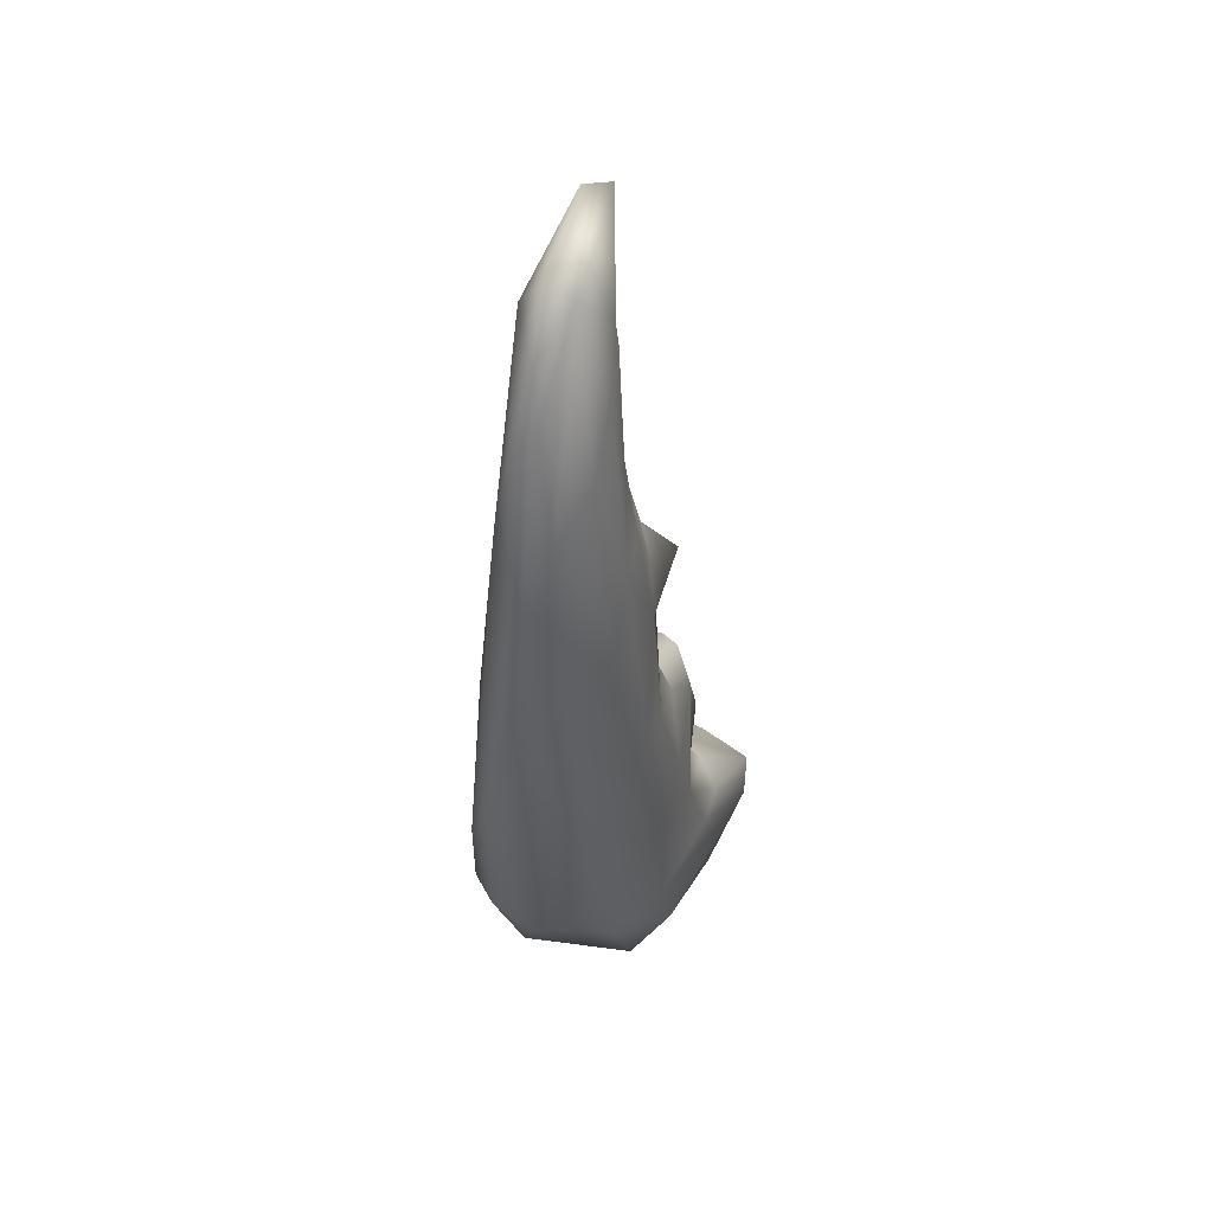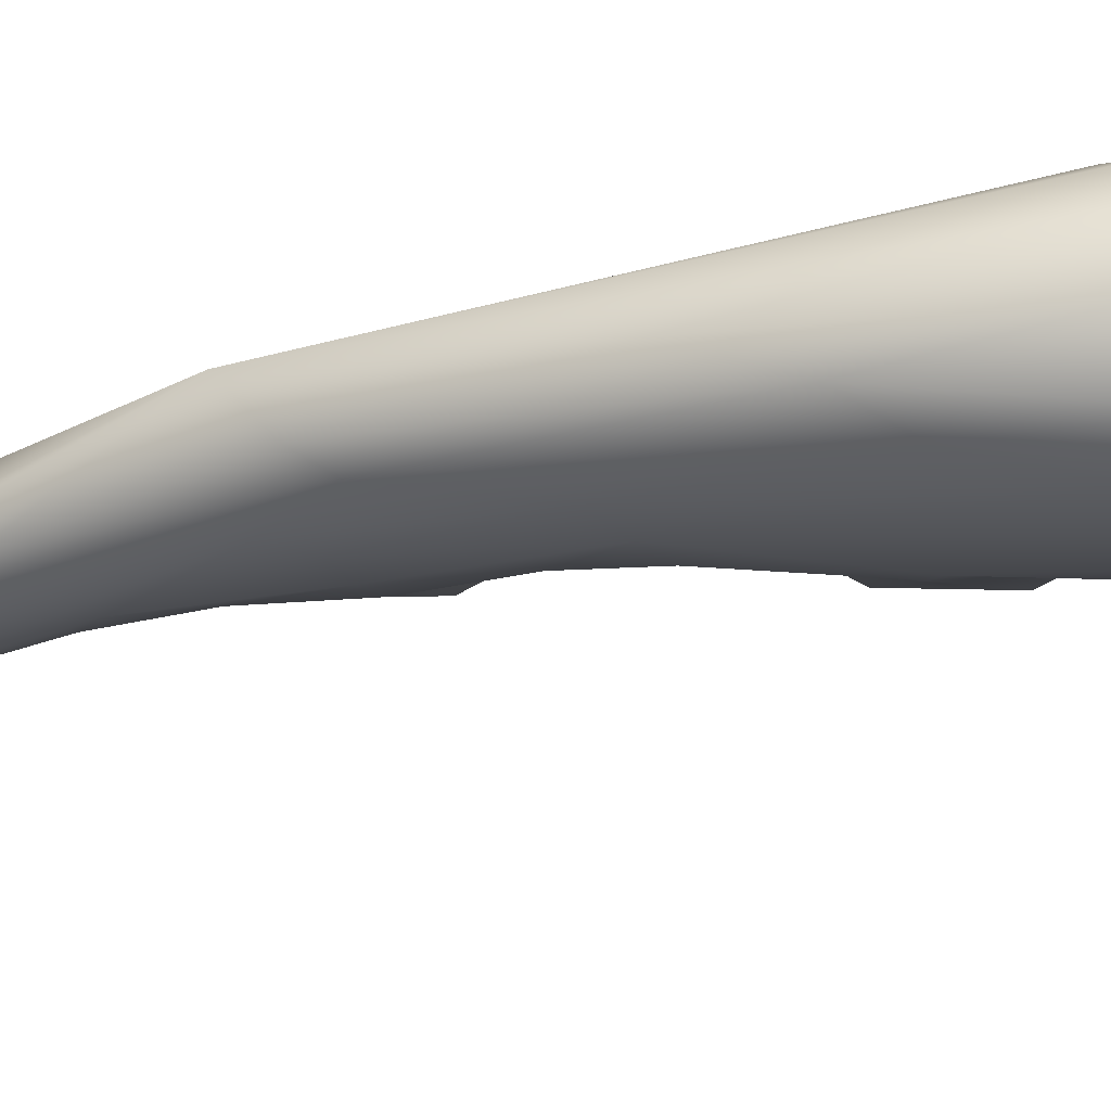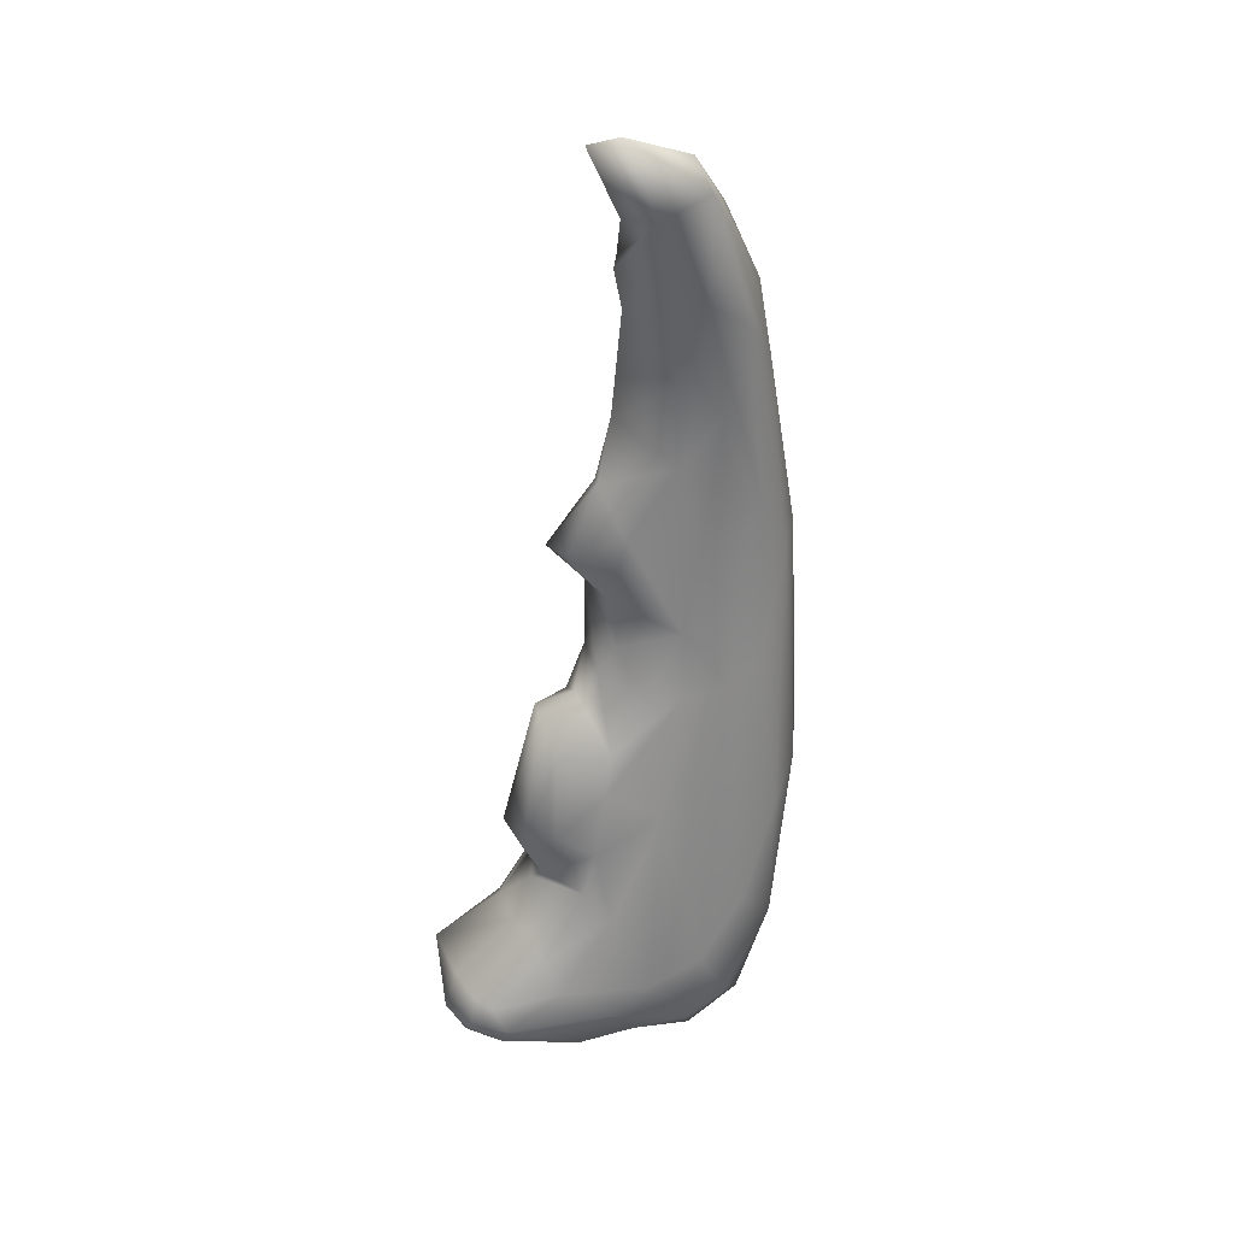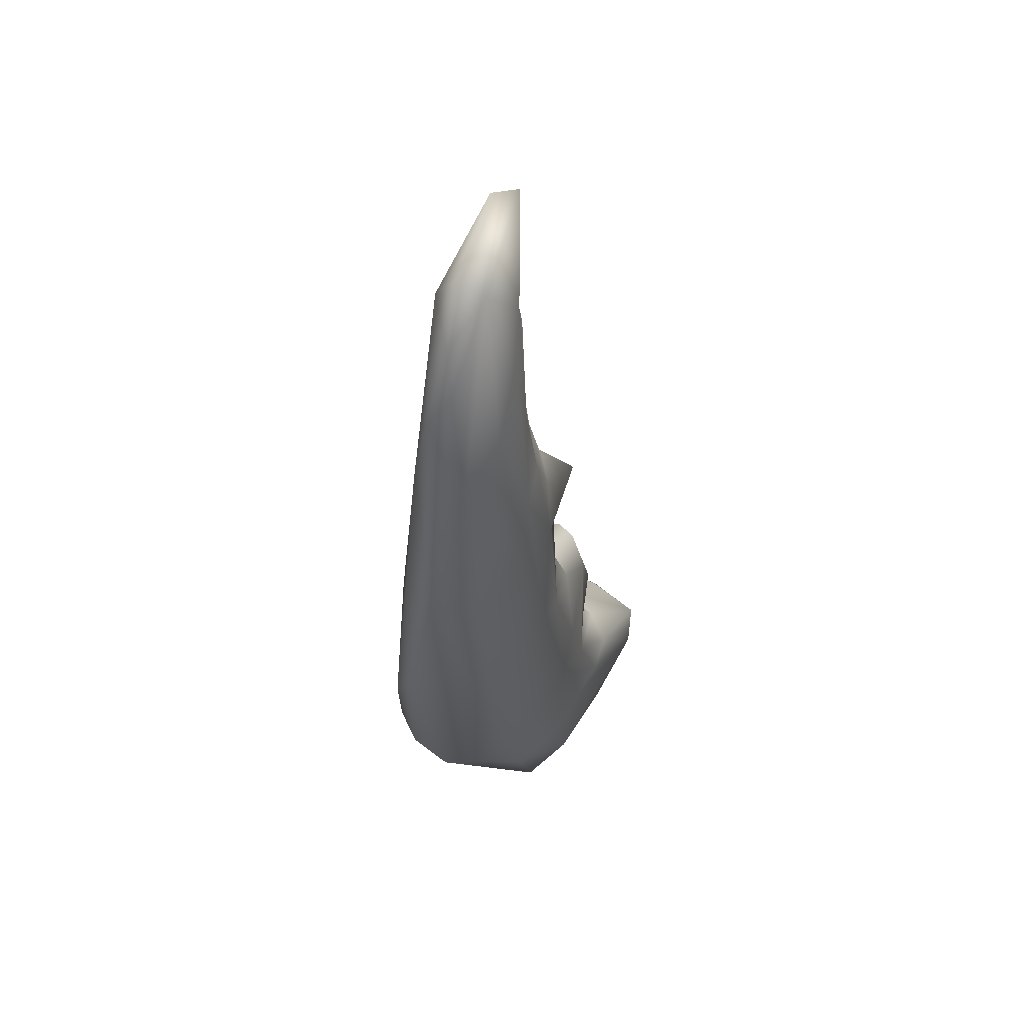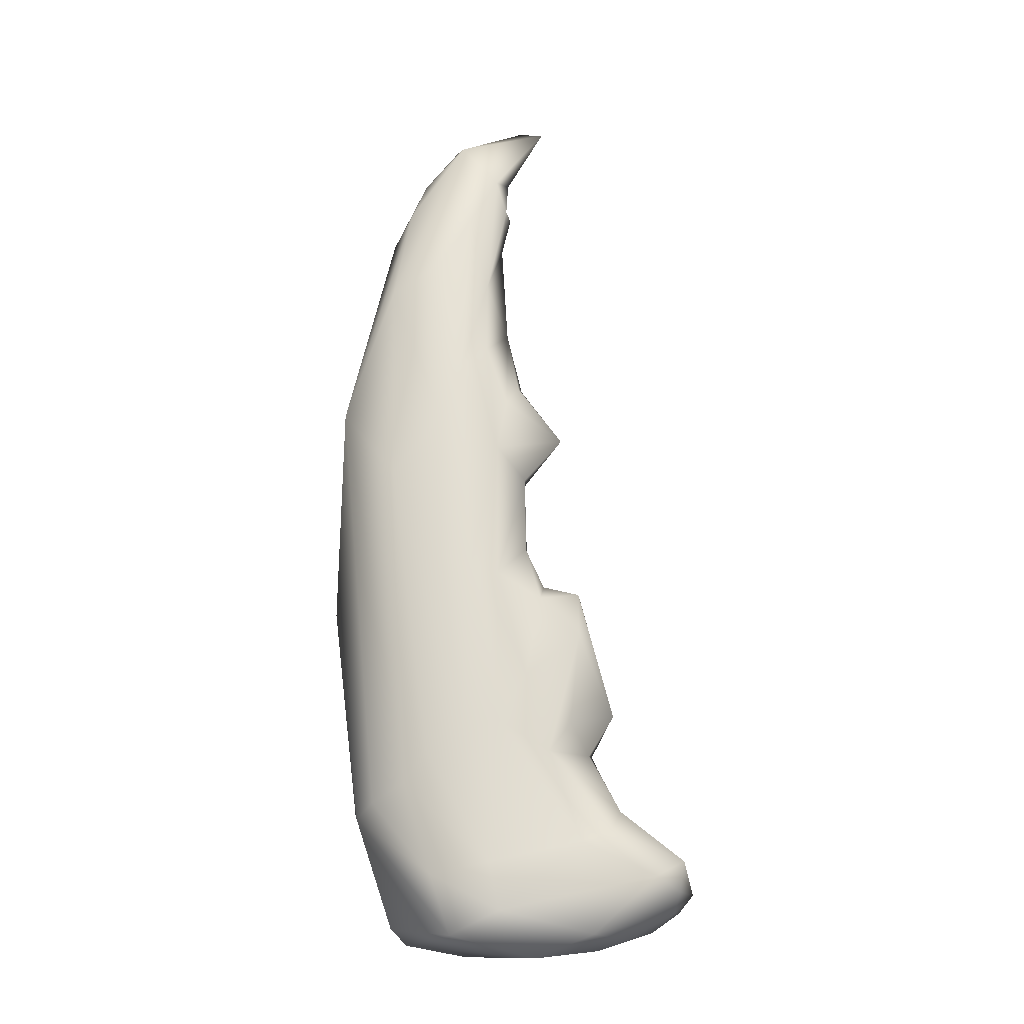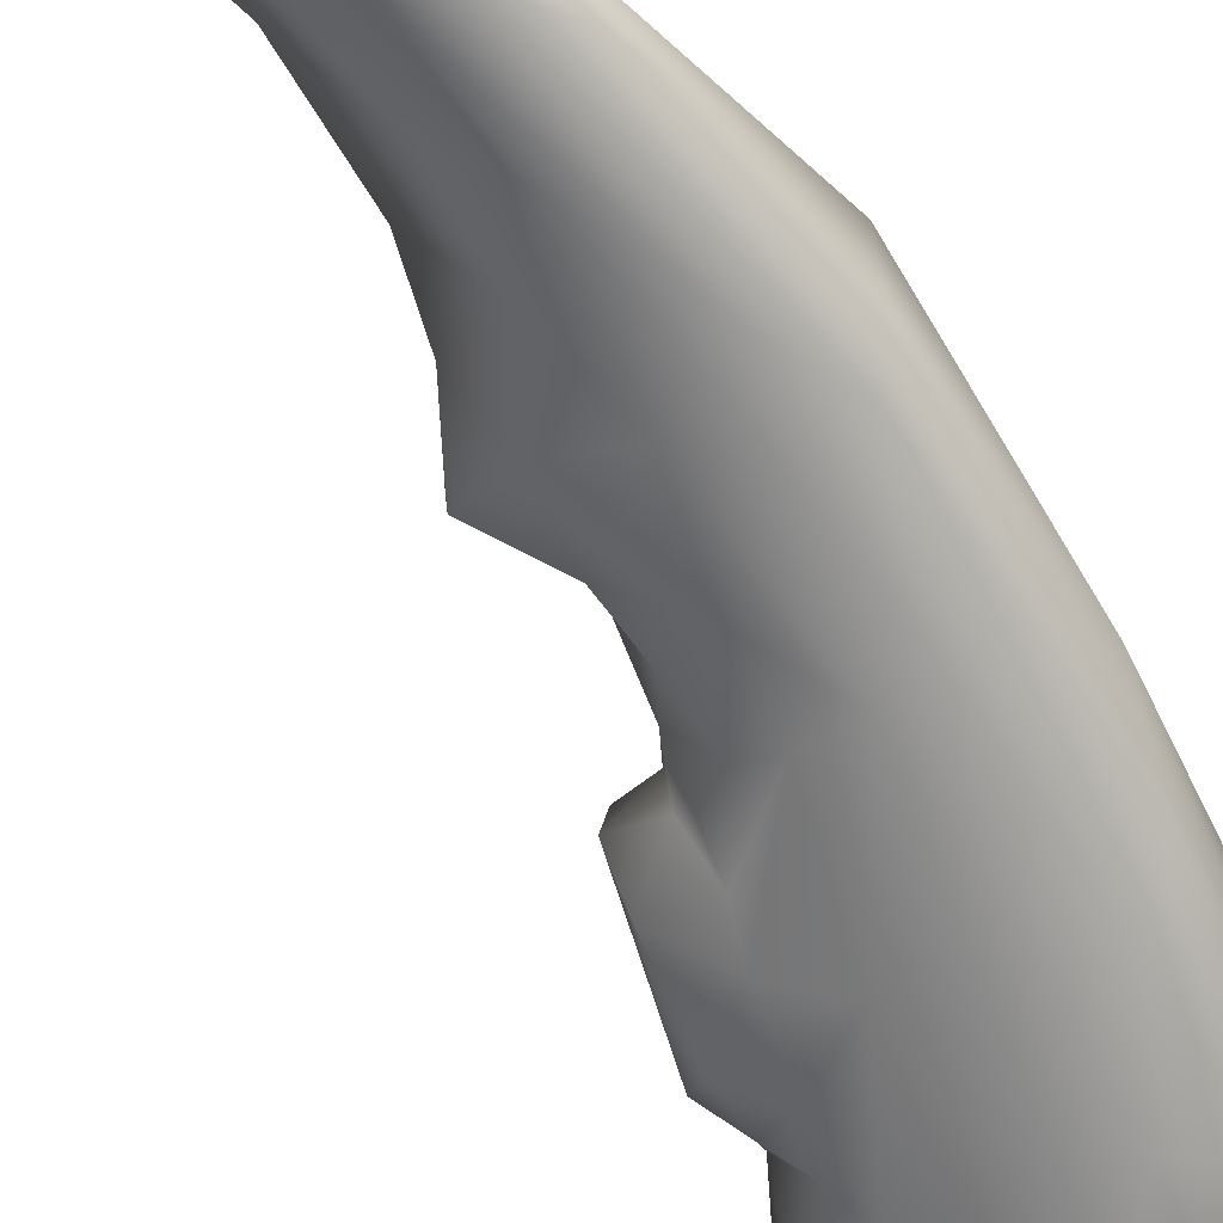
<metadata>
{"format":"obj","ext":"obj","renderer":"f3d","projection":"perspective","resolution":1024,"background":"white","views":[{"elev":51.2,"azim":-61.1,"up":"+Y"},{"elev":-32.0,"azim":-67.6,"up":"+Z"},{"elev":35.6,"azim":148.4,"up":"+Y"},{"elev":57.3,"azim":-60.0,"up":"+Y"},{"elev":-17.3,"azim":-9.8,"up":"+Y"},{"elev":-63.4,"azim":-148.4,"up":"+Z"}]}
</metadata>
<code>
g hand_R_09_01
v -0.08079 1.004 -0.05231
v -0.08656 0.9748 -0.07415
v 4.5e-05 1.042 -0.06204
v 0.09585 0.2671 -0.02331
v 0.07147 0.2901 -0.05481
v 0.07781 0.23 -0.03083
v 0.06148 0.3752 -0.03885
v 0.06064 0.4093 -0.004892
v 0.01694 0.4107 -0.02631
v 0.000294 0.4512 -0.01717
v 0.008978 0.3744 -0.05789
v -0.02959 0.4363 -0.0618
v -0.06639 0.5062 -0.07084
v -0.01675 0.4819 -0.02752
v 0.04444 0.0113 -0.07403
v 0.01232 0.03289 -0.1096
v -0.05565 0.009897 -0.1134
v 0.03758 0.2546 0.0478
v 0.06567 0.2241 0.01107
v 0.01012 0.22 0.06243
v -0.026 0.9048 -0.01099
v -0.03084 0.8499 -0.01279
v -0.0528 0.7922 0.01004
v -0.03907 0.9422 -0.0069
v -0.02129 0.9471 -0.02549
v 0.02543 1.034 -0.04386
v -0.04134 0.9512 -0.05895
v -0.02024 0.8949 -0.01559
v -0.026 0.9048 -0.01099
v -0.02024 0.8949 -0.01559
v -0.03084 0.8499 -0.01279
v -0.026 0.9048 -0.01099
v -0.008136 0.6651 -0.005346
v -0.01444 0.6624 0.00965
v -0.02595 0.7332 -0.001437
v 0.03329 0.5939 0.02475
v -0.01444 0.6624 0.00965
v -0.008136 0.6651 -0.005346
v -0.06848 0.687 -0.05109
v -0.02595 0.7332 -0.001437
v -0.06958 0.7717 -0.0481
v -0.03084 0.8499 -0.01279
v -0.058 0.854 -0.04555
v -0.02024 0.8949 -0.01559
v -0.04134 0.9512 -0.05895
v 0.07147 0.2901 -0.05481
v 0.09585 0.2671 -0.02331
v 0.06148 0.3752 -0.03885
v 0.06064 0.4093 -0.004892
v 0.0906 0.2674 0.02623
v 0.05356 0.4099 0.01838
v 0.07781 0.23 -0.03083
v 0.06567 0.2241 0.01107
v 0.08111 0.2137 -0.01527
v 0.09604 0.1593 0.03255
v 0.1059 0.1659 -0.01673
v 0.1002 0.1614 -0.04827
v 0.05083 0.2164 -0.07101
v 0.0357 0.2631 -0.07135
v 0.1005 0.1365 -0.06716
v 0.06148 0.3752 -0.03885
v 0.01694 0.4107 -0.02631
v 0.008978 0.3744 -0.05789
v 0.0217 0.3331 -0.06693
v 0.07147 0.2901 -0.05481
v -0.06144 0.436 -0.08153
v -0.02959 0.4363 -0.0618
v -0.06639 0.5062 -0.07084
v -0.1086 0.4398 -0.09341
v 0.0357 0.2631 -0.07135
v 0.07781 0.23 -0.03083
v -0.0277 0.3073 -0.09835
v 0.03288 0.1892 -0.09525
v 0.05083 0.2164 -0.07101
v 0.1005 0.1365 -0.06716
v 0.08896 0.1035 -0.08698
v 0.1571 0.09443 -0.06089
v 0.00356 0.1 -0.1225
v 0.149 0.06773 -0.07293
v 0.1769 0.07205 -0.04734
v 0.1509 0.05102 -0.0676
v 0.07261 0.03089 -0.09555
v 0.04333 0.06768 -0.1106
v 0.01232 0.03289 -0.1096
v -0.03712 0.0469 -0.1359
v -0.05565 0.009897 -0.1134
v -0.05486 0.1203 -0.1339
v -0.08703 0.06169 -0.137
v -0.1249 0.02115 -0.1039
v -0.153 0.1371 -0.1203
v -0.111 0.1774 -0.1283
v -0.1593 0.2723 -0.1115
v -0.198 0.3126 -0.08857
v -0.1471 0.4566 -0.09175
v -0.1858 0.5645 -0.07264
v -0.2046 0.5888 -0.05683
v -0.1692 0.7809 -0.05697
v -0.1305 0.599 -0.07748
v -0.1544 0.6295 -0.07484
v -0.1348 0.8293 -0.06705
v -0.0883 0.6026 -0.06915
v -0.08656 0.9748 -0.07415
v -0.16 0.862 -0.04585
v -0.09178 0.8614 -0.06479
v -0.1074 0.7362 -0.06795
v -0.04134 0.9512 -0.05895
v 4.5e-05 1.042 -0.06204
v 0.02543 1.034 -0.04386
v -0.058 0.854 -0.04555
v -0.06958 0.7717 -0.0481
v -0.06848 0.687 -0.05109
v -0.02258 0.6129 -0.03658
v -0.01166 0.5383 -0.0238
v -0.01675 0.4819 -0.02752
v 0.0282 0.5978 -0.01087
v -0.008136 0.6651 -0.005346
v -0.02595 0.7332 -0.001437
v -0.03084 0.8499 -0.01279
v -0.02595 0.7332 -0.001437
v -0.0528 0.7922 0.01004
v -0.05597 0.7044 0.02654
v -0.03174 0.6387 0.02798
v -0.01444 0.6624 0.00965
v 0.03329 0.5939 0.02475
v -0.04491 0.578 0.03971
v -0.009774 0.5441 0.02374
v -0.08694 0.6775 0.03346
v -0.04615 0.4231 0.05198
v -0.008819 0.46 0.02362
v 0.005615 0.3994 0.03738
v -0.07705 0.4302 0.05266
v -0.01542 0.3055 0.06098
v -0.04882 0.253 0.06577
v 0.05018 0.3566 0.03745
v 0.05356 0.4099 0.01838
v 0.0906 0.2674 0.02623
v 0.03758 0.2546 0.0478
v 0.06567 0.2241 0.01107
v 0.01012 0.22 0.06243
v 0.04426 0.1218 0.06834
v 0.07995 0.1361 0.06171
v 0.1242 0.08459 0.07927
v 0.1587 0.1025 0.06473
v 0.1535 0.06997 0.06277
v 0.05638 0.02306 0.06983
v -0.04684 0.04673 0.07201
v -0.0969 0.02153 0.04736
v -0.1176 0.08676 0.03936
v -0.05731 0.09821 0.06291
v -0.08604 0.2388 0.06116
v -0.147 0.1837 0.0367
v -0.1785 0.1661 0.009667
v -0.218 0.6233 -0.01276
v -0.1246 0.2175 0.04983
v -0.1641 0.5464 0.02408
v -0.1653 0.7786 0.001728
v -0.1103 0.446 0.04652
v -0.1106 0.6117 0.03661
v -0.1122 0.8173 0.01217
v -0.07847 0.9927 -0.02149
v -0.1413 0.8976 -0.0263
v -0.0736 0.881 0.006947
v -0.03907 0.9422 -0.0069
v 0.02543 1.034 -0.04386
v -0.026 0.9048 -0.01099
v 0.1002 0.1614 -0.04827
v 0.1005 0.1365 -0.06716
v 0.1692 0.1005 -0.04103
v 0.1571 0.09443 -0.06089
v 0.1769 0.07205 -0.04734
v 0.1872 0.07325 -0.008334
v 0.1776 0.05563 -0.03421
v 0.1509 0.05102 -0.0676
v 0.1483 0.03408 -0.04682
v 0.06567 0.2241 0.01107
v 0.09604 0.1593 0.03255
v 0.01012 0.22 0.06243
v 0.07995 0.1361 0.06171
v 0.1587 0.1025 0.06473
v 0.1059 0.1659 -0.01673
v 0.1696 0.105 -0.00129
v 0.1872 0.07325 -0.008334
v 0.1692 0.1005 -0.04103
v 0.1002 0.1614 -0.04827
v 0.1776 0.05563 -0.03421
v 0.1483 0.03408 -0.04682
v 0.1563 0.04993 0.0262
v 0.1058 0.0219 0.01517
v 0.05638 0.02306 0.06983
v 0.1535 0.06997 0.06277
v 0 0 0.02704
v -0.0969 0.02153 0.04736
v -0.1249 0.02115 -0.1039
v -0.1475 0.03609 -0.06335
v -0.05565 0.009897 -0.1134
v 0.04444 0.0113 -0.07403
v 0.08165 0.01248 -0.02986
v 0.07261 0.03089 -0.09555
v 0.1509 0.05102 -0.0676
v 0.01232 0.03289 -0.1096
v -0.1653 0.7786 0.001728
v -0.218 0.6233 -0.01276
v -0.1413 0.8976 -0.0263
v -0.16 0.862 -0.04585
v -0.1692 0.7809 -0.05697
v -0.2046 0.5888 -0.05683
v -0.1227 0.945 -0.0408
v -0.08656 0.9748 -0.07415
v -0.07847 0.9927 -0.02149
v -0.08079 1.004 -0.05231
v -0.2188 0.3921 -0.05541
v -0.198 0.3126 -0.08857
v -0.1918 0.1523 -0.02567
v -0.1785 0.1661 0.009667
v -0.1176 0.08676 0.03936
v -0.0969 0.02153 0.04736
v -0.1475 0.03609 -0.06335
v -0.1887 0.1627 -0.07628
v -0.153 0.1371 -0.1203
v -0.1249 0.02115 -0.1039
v 0.03329 0.5939 0.02475
v -0.008136 0.6651 -0.005346
v 0.0282 0.5978 -0.01087
v -0.01166 0.5383 -0.0238
v -0.009774 0.5441 0.02374
v -0.01675 0.4819 -0.02752
v 0.000294 0.4512 -0.01717
v -0.02959 0.4363 -0.0618
v -0.008819 0.46 0.02362
v 0.01612 0.4214 0.002917
v 0.005615 0.3994 0.03738
v 0.01694 0.4107 -0.02631
v 0.1535 0.06997 0.06277
v 0.1587 0.1025 0.06473
v 0.1872 0.07325 -0.008334
v 0.1563 0.04993 0.0262
v 0.1776 0.05563 -0.03421
v -0.04134 0.9512 -0.05895
v -0.02129 0.9471 -0.02549
v 0.02543 1.034 -0.04386
v -0.026 0.9048 -0.01099
v 0.05356 0.4099 0.01838
v 0.005615 0.3994 0.03738
v 0.01612 0.4214 0.002917
v 0.06064 0.4093 -0.004892
v 0.01694 0.4107 -0.02631
v -0.07847 0.9927 -0.02149
v 4.5e-05 1.042 -0.06204
v 0.02543 1.034 -0.04386
v -0.08079 1.004 -0.05231
g hand_R_09_01_0
f 3 2 1
f 6 5 4
f 9 8 7
f 11 10 9
f 12 10 11
f 14 12 13
f 17 16 15
f 20 19 18
f 23 22 21
f 21 25 24
f 26 24 25
f 29 28 27
f 32 31 30
f 35 34 33
f 38 37 36
f 41 40 39
f 40 41 42
f 42 41 43
f 43 44 42
f 45 44 43
f 48 47 46
f 49 47 48
f 47 49 50
f 50 49 51
f 47 50 52
f 52 50 53
f 54 52 53
f 54 53 55
f 56 54 55
f 56 57 54
f 58 52 54
f 54 57 58
f 52 58 59
f 58 57 60
f 63 62 61
f 61 64 63
f 65 64 61
f 66 63 64
f 63 66 67
f 68 67 66
f 69 68 66
f 70 64 65
f 71 70 65
f 66 64 72
f 64 70 72
f 72 69 66
f 70 73 72
f 73 70 74
f 75 73 74
f 73 75 76
f 75 77 76
f 72 73 78
f 76 78 73
f 79 76 77
f 80 79 77
f 79 80 81
f 79 81 82
f 83 76 79
f 83 79 82
f 78 76 83
f 84 83 82
f 83 84 85
f 78 83 85
f 84 86 85
f 78 87 72
f 85 87 78
f 87 69 72
f 85 86 88
f 85 88 87
f 86 89 88
f 90 88 89
f 87 88 91
f 88 90 91
f 69 87 91
f 90 92 91
f 93 92 90
f 91 92 94
f 94 69 91
f 92 93 95
f 94 92 95
f 93 96 95
f 97 95 96
f 69 94 98
f 99 94 95
f 98 94 99
f 95 97 100
f 100 99 95
f 98 101 69
f 68 69 101
f 97 102 100
f 102 97 103
f 100 104 99
f 102 104 100
f 105 98 99
f 105 101 98
f 99 104 105
f 102 106 104
f 106 102 107
f 106 107 108
f 109 104 106
f 105 104 109
f 109 110 105
f 111 105 110
f 105 111 101
f 68 101 112
f 101 111 112
f 113 68 112
f 114 68 113
f 115 113 112
f 116 115 112
f 111 116 112
f 116 111 117
f 120 119 118
f 120 121 119
f 122 119 121
f 122 123 119
f 122 124 123
f 122 125 124
f 121 125 122
f 124 125 126
f 121 120 127
f 127 125 121
f 128 126 125
f 126 128 129
f 130 129 128
f 127 131 125
f 125 131 128
f 130 128 132
f 128 131 133
f 128 133 132
f 130 132 134
f 134 135 130
f 134 136 135
f 136 134 137
f 137 138 136
f 134 139 137
f 134 132 139
f 139 132 133
f 139 133 140
f 140 141 139
f 140 142 141
f 143 141 142
f 144 143 142
f 144 142 145
f 142 146 145
f 146 142 140
f 145 146 147
f 146 148 147
f 140 149 146
f 149 140 133
f 149 148 146
f 149 133 150
f 131 150 133
f 151 148 149
f 151 152 148
f 153 152 151
f 149 154 151
f 149 150 154
f 151 155 153
f 154 155 151
f 154 150 155
f 156 153 155
f 131 157 150
f 150 157 155
f 158 157 131
f 157 158 155
f 156 155 158
f 131 127 158
f 159 156 158
f 158 127 159
f 159 160 156
f 161 156 160
f 127 162 159
f 162 160 159
f 120 162 127
f 162 163 160
f 162 120 163
f 164 160 163
f 120 165 163
f 168 167 166
f 169 167 168
f 169 168 170
f 170 168 171
f 171 172 170
f 172 173 170
f 174 173 172
f 177 176 175
f 177 178 176
f 178 179 176
f 176 179 180
f 181 180 179
f 179 182 181
f 182 183 181
f 180 181 183
f 183 184 180
f 187 186 185
f 187 188 186
f 187 189 188
f 190 189 187
f 189 191 188
f 192 191 189
f 191 192 193
f 192 194 193
f 193 195 191
f 196 191 195
f 197 188 191
f 186 188 197
f 191 196 197
f 197 196 186
f 196 198 186
f 186 198 199
f 200 198 196
f 203 202 201
f 202 203 204
f 205 202 204
f 206 202 205
f 204 203 207
f 208 204 207
f 207 203 209
f 207 210 208
f 210 207 209
f 202 206 211
f 206 212 211
f 202 211 213
f 202 213 214
f 215 214 213
f 213 216 215
f 213 217 216
f 211 212 218
f 213 211 218
f 213 218 217
f 219 218 212
f 218 220 217
f 219 220 218
f 223 222 221
f 223 221 224
f 225 224 221
f 226 224 225
f 226 225 227
f 228 226 227
f 225 229 227
f 227 229 230
f 229 231 230
f 227 230 232
f 235 234 233
f 233 236 235
f 236 237 235
f 240 239 238
f 239 241 238
f 244 243 242
f 244 242 245
f 244 245 246
f 249 248 247
f 250 247 248

</code>
